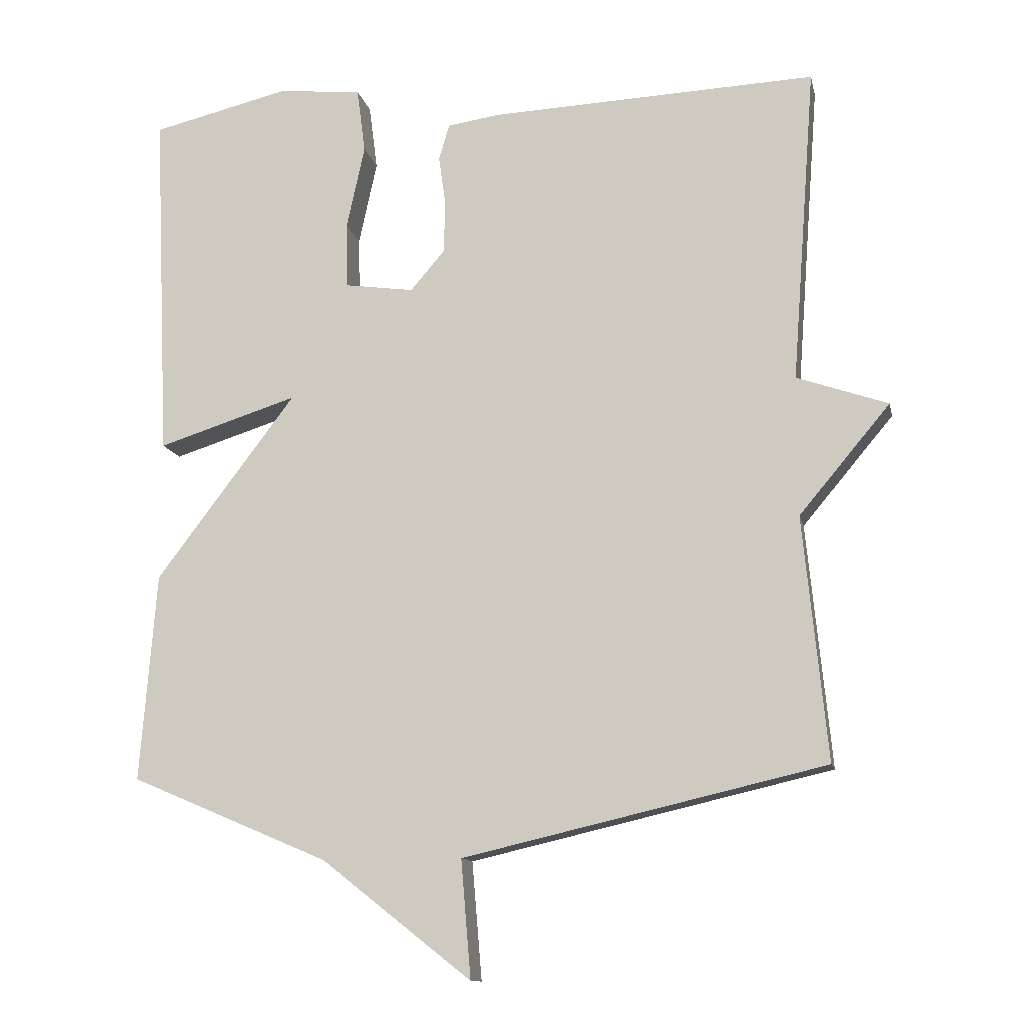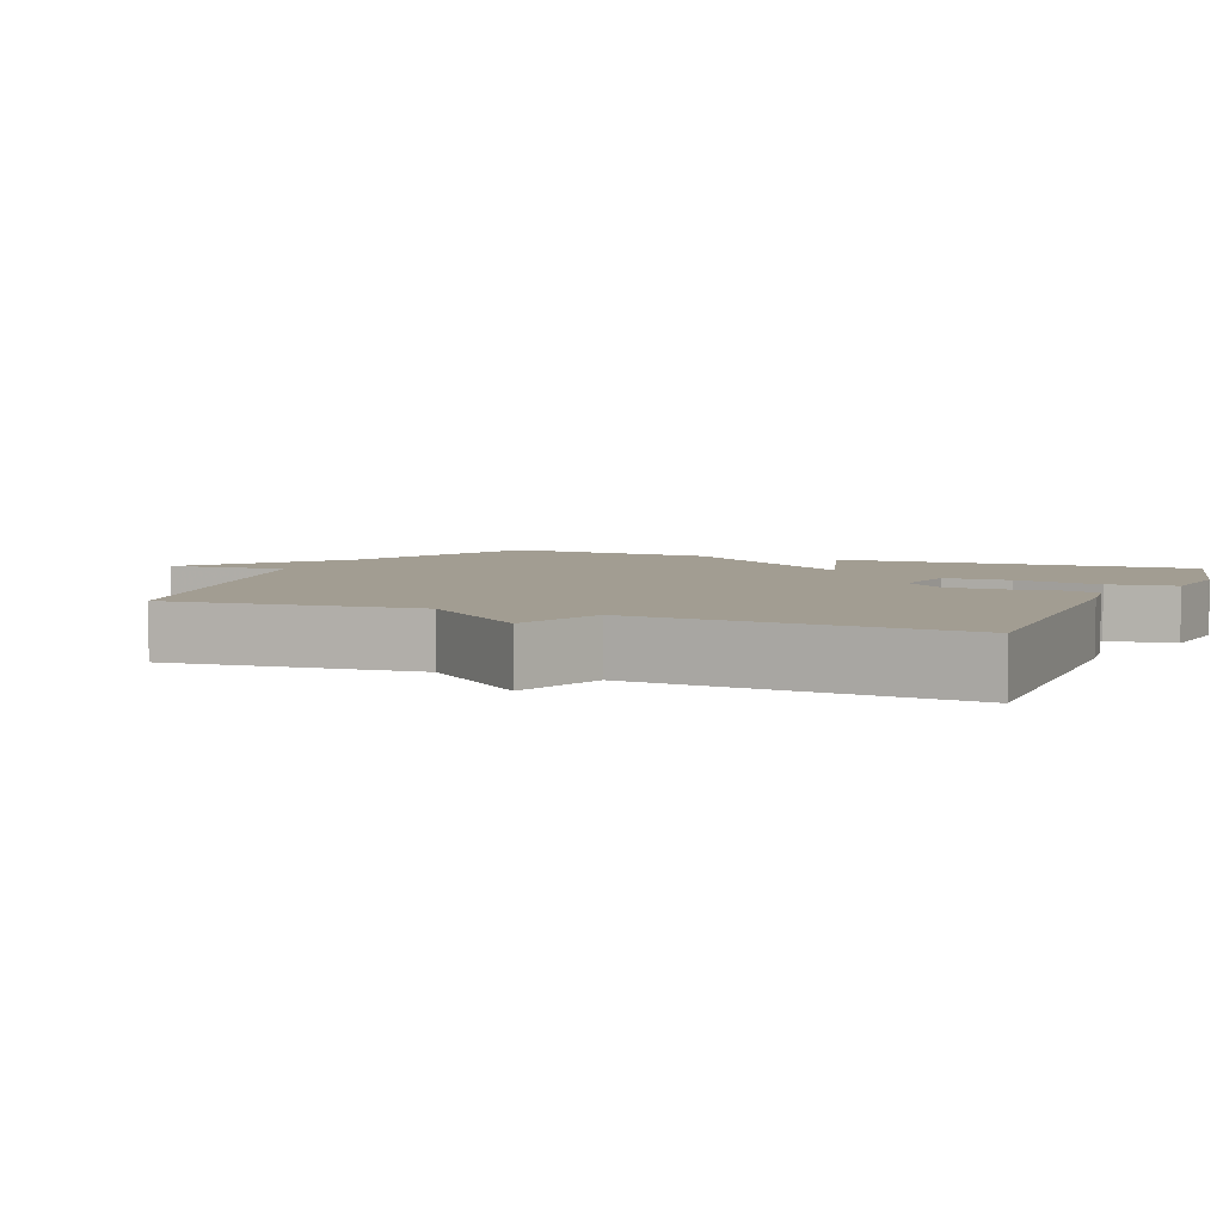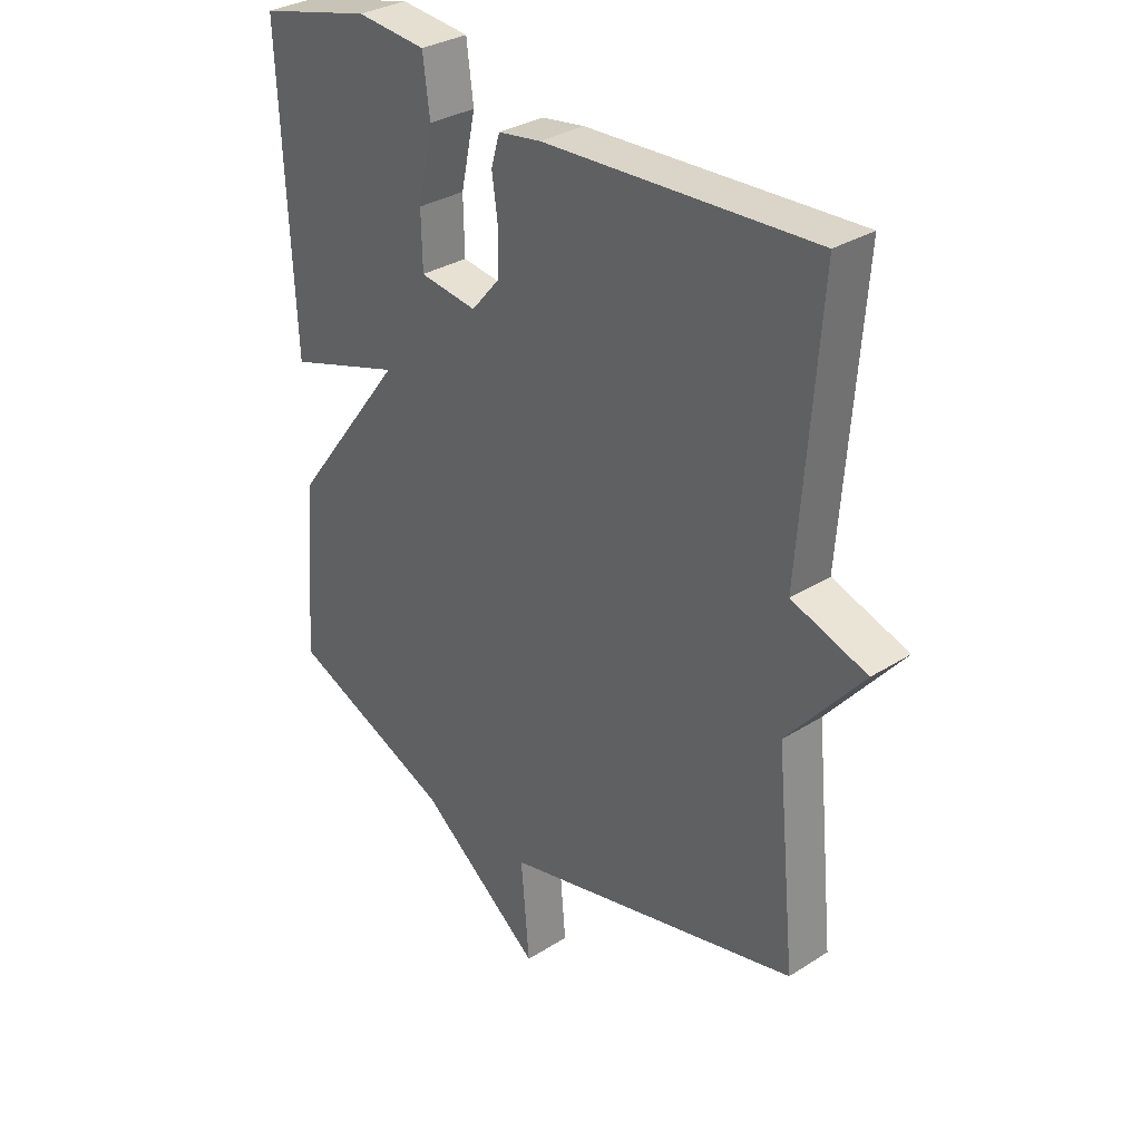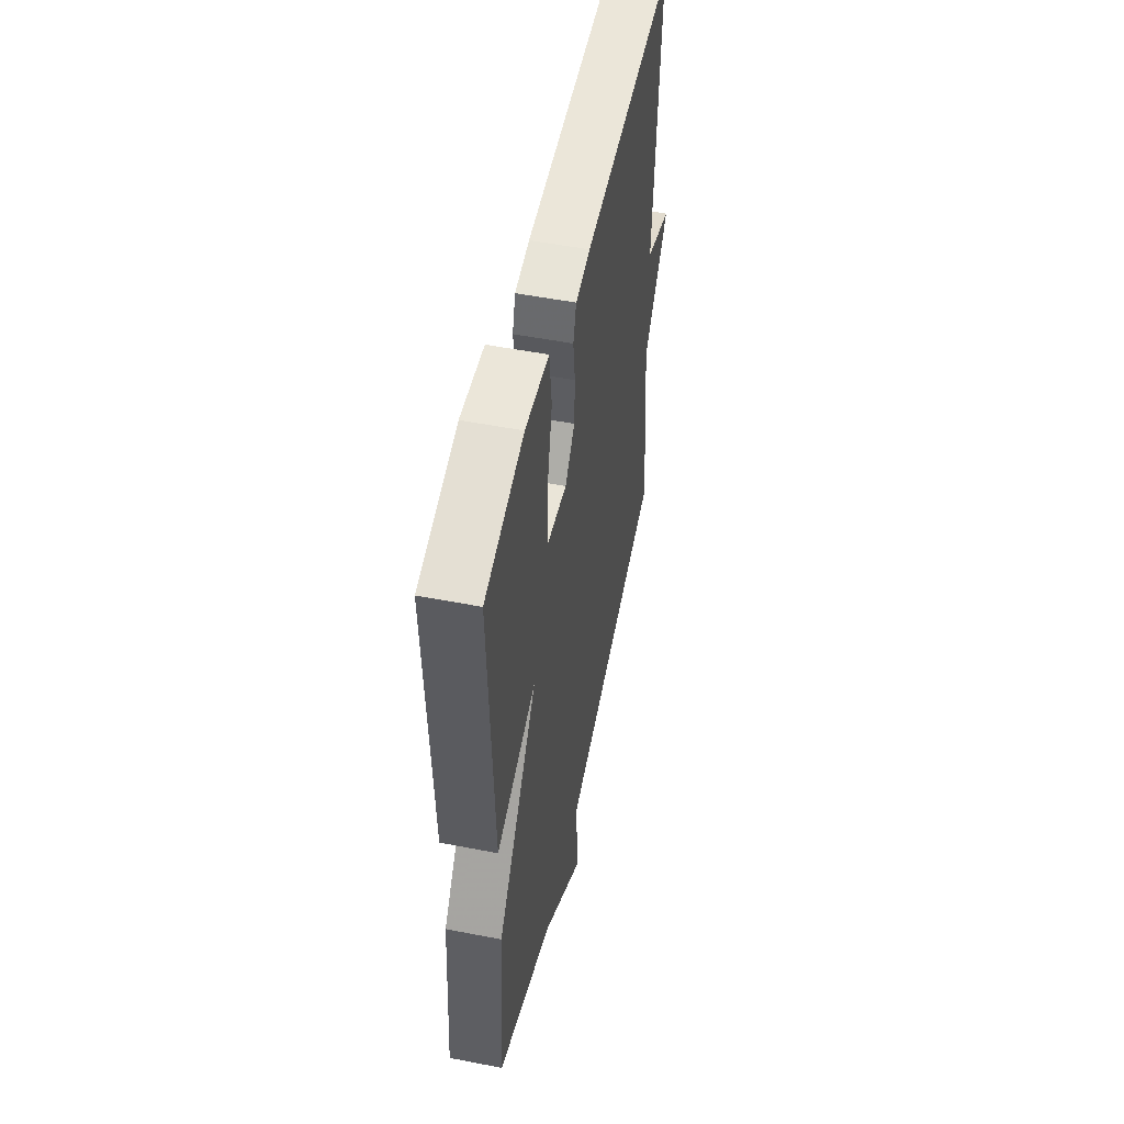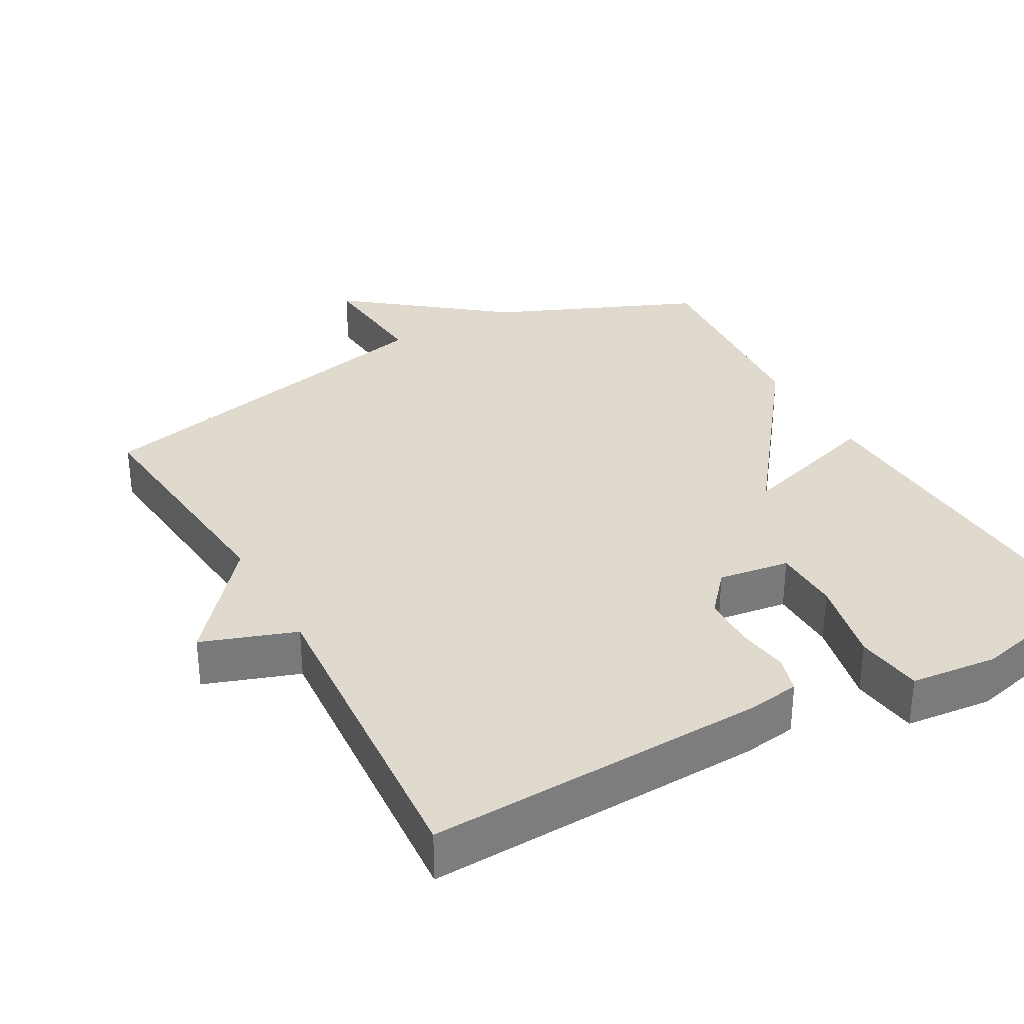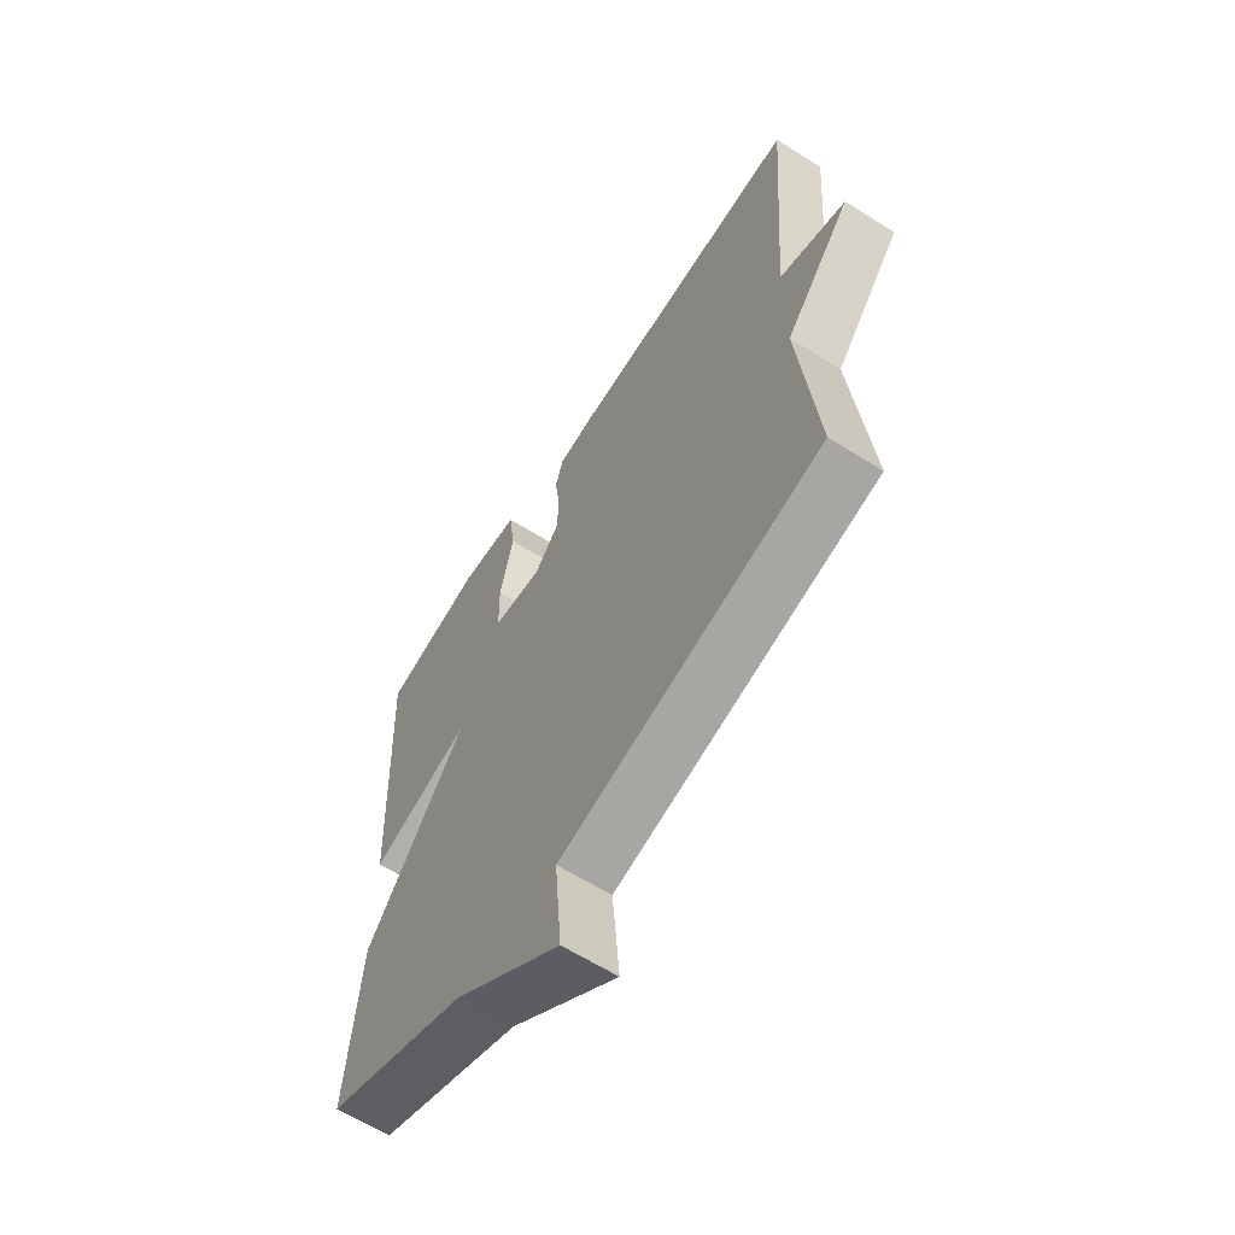
<metadata>
{"format":"obj","ext":"obj","renderer":"f3d","projection":"perspective","resolution":1024,"background":"white","views":[{"elev":-12.3,"azim":-168.1,"up":"+Z"},{"elev":4.9,"azim":-66.9,"up":"+Y"},{"elev":31.6,"azim":-131.9,"up":"+Z"},{"elev":51.9,"azim":101.9,"up":"+Z"},{"elev":32.7,"azim":-29.1,"up":"+Y"},{"elev":-62.9,"azim":-122.5,"up":"+Z"}]}
</metadata>
<code>
v 0.5 0.07 -0.5
v 0.217 0.07 -0.62
v 0.003 0.07 -0.788
v 0.017 0.07 -0.62
v -0.5 0.07 -0.5
v -0.466 0.07 -0.152
v -0.596 0.07 0.003
v -0.466 0.07 0.048
v -0.5 0.07 0.5
v -0.033 0.07 0.48
v 0.041 0.07 0.469
v 0.056 0.07 0.418
v 0.046 0.07 0.346
v 0.048 0.07 0.272
v 0.097 0.07 0.215
v 0.196 0.07 0.229
v 0.198 0.07 0.322
v 0.172 0.07 0.442
v 0.184 0.07 0.535
v 0.304 0.07 0.547
v 0.5 0.07 0.5
v 0.477 0.07 -0.003
v 0.278 0.07 0.06
v 0.477 0.07 -0.203
v 0.5 0 -0.5
v 0.217 0 -0.62
v 0.003 0 -0.788
v 0.017 0 -0.62
v -0.5 0 -0.5
v -0.466 0 -0.152
v -0.596 0 0.003
v -0.466 0 0.048
v -0.5 0 0.5
v -0.033 0 0.48
v 0.041 0 0.469
v 0.056 0 0.418
v 0.046 0 0.346
v 0.048 0 0.272
v 0.097 0 0.215
v 0.196 0 0.229
v 0.198 0 0.322
v 0.172 0 0.442
v 0.184 0 0.535
v 0.304 0 0.547
v 0.5 0 0.5
v 0.477 0 -0.003
v 0.278 0 0.06
v 0.477 0 -0.203
f 23 24 1 2
f 21 22 23
f 20 21 23
f 19 20 23
f 18 19 23
f 17 18 23
f 16 17 23 2
f 2 3 4
f 16 2 4
f 15 16 4
f 4 5 6
f 15 4 6
f 14 15 6
f 13 14 6
f 11 12 13
f 10 11 13
f 9 10 13
f 8 9 13
f 8 13 6
f 6 7 8
f 26 25 48 47
f 47 46 45
f 47 45 44
f 47 44 43
f 47 43 42
f 47 42 41
f 26 47 41 40
f 28 27 26
f 28 26 40
f 28 40 39
f 30 29 28
f 30 28 39
f 30 39 38
f 30 38 37
f 37 36 35
f 37 35 34
f 37 34 33
f 37 33 32
f 30 37 32
f 32 31 30
f 1 25 26 2
f 2 26 27 3
f 3 27 28 4
f 4 28 29 5
f 5 29 30 6
f 6 30 31 7
f 7 31 32 8
f 8 32 33 9
f 9 33 34 10
f 10 34 35 11
f 11 35 36 12
f 12 36 37 13
f 13 37 38 14
f 14 38 39 15
f 15 39 40 16
f 16 40 41 17
f 17 41 42 18
f 18 42 43 19
f 19 43 44 20
f 20 44 45 21
f 21 45 46 22
f 22 46 47 23
f 23 47 48 24
f 24 48 25 1

</code>
